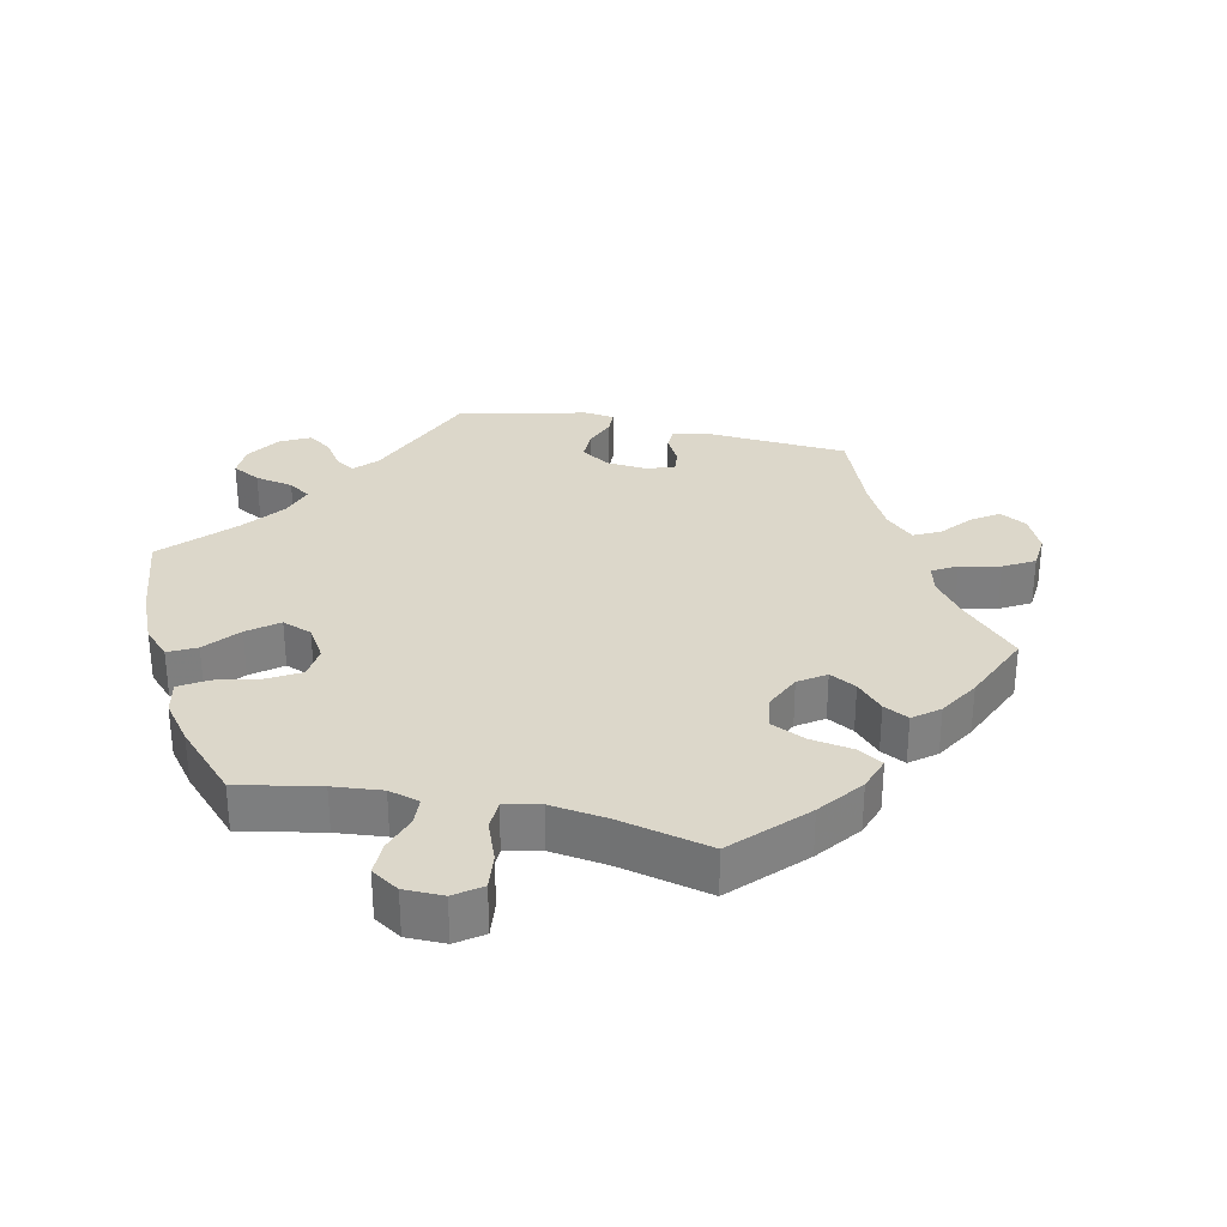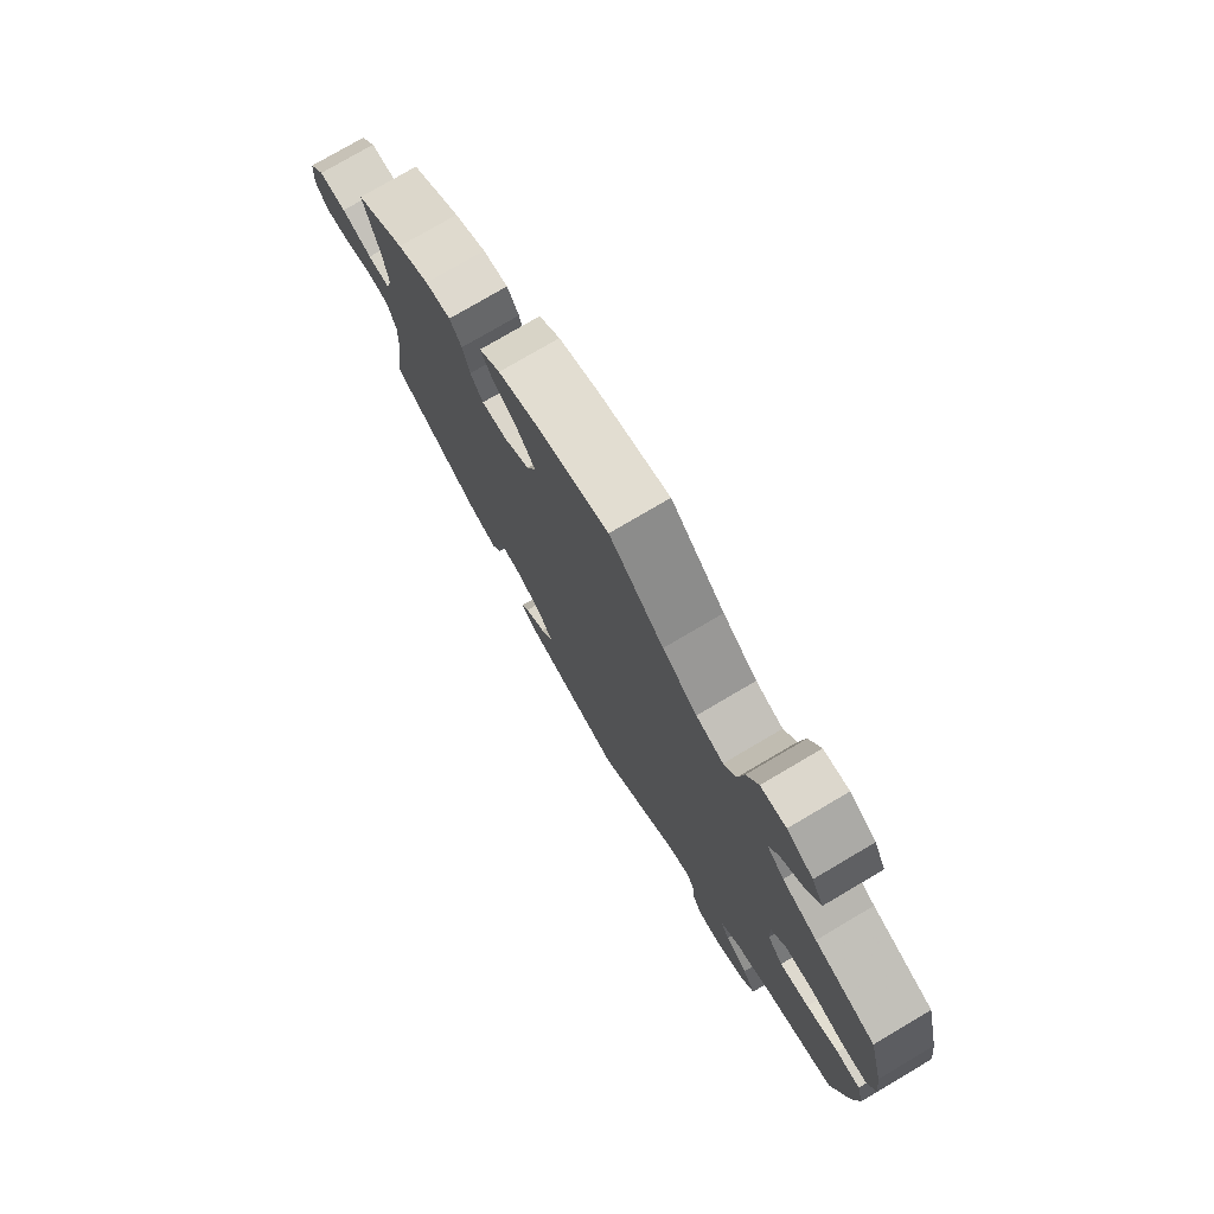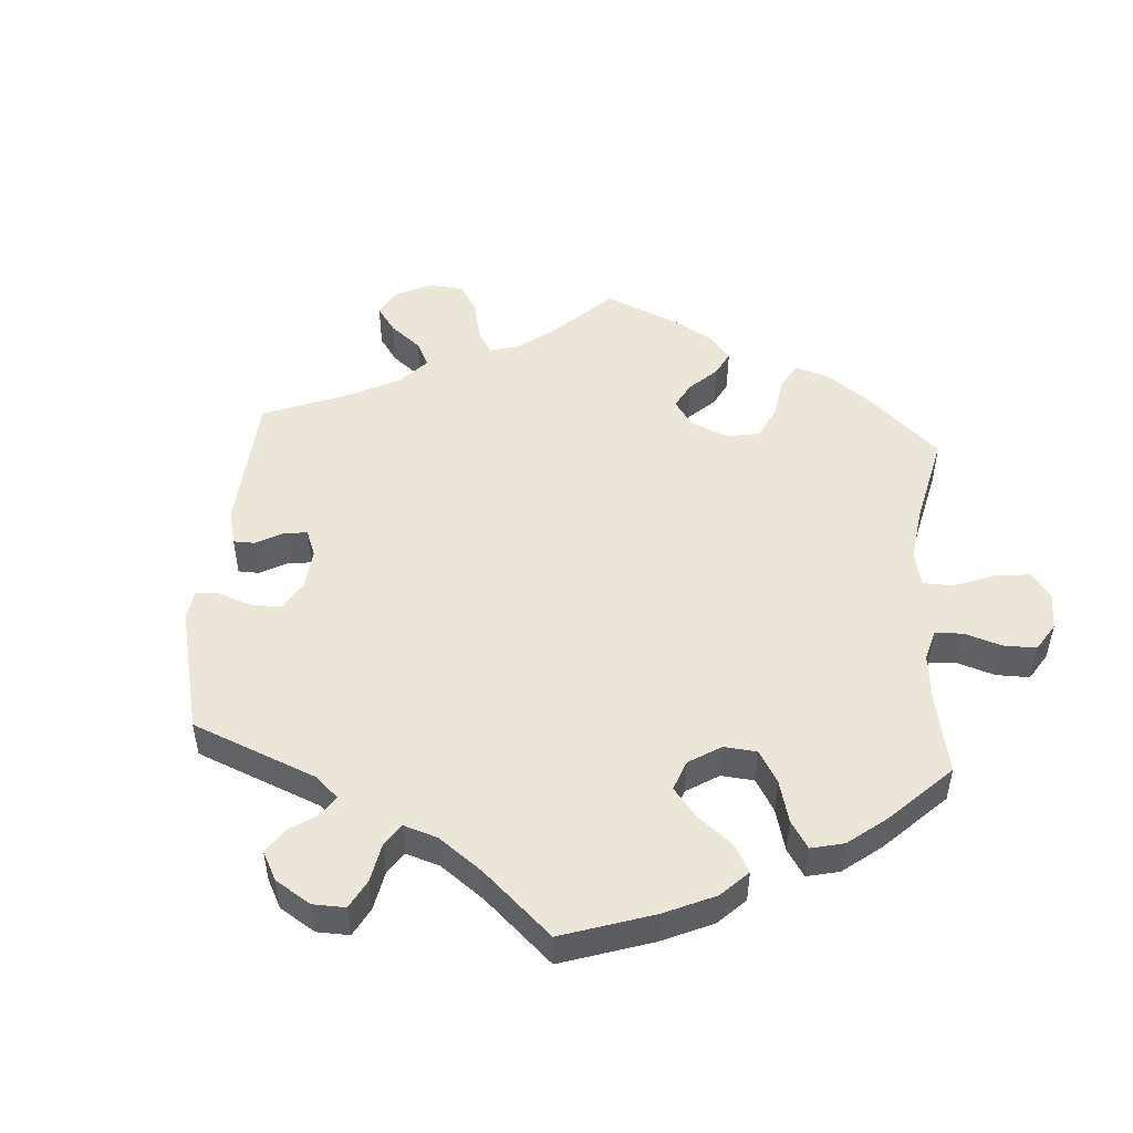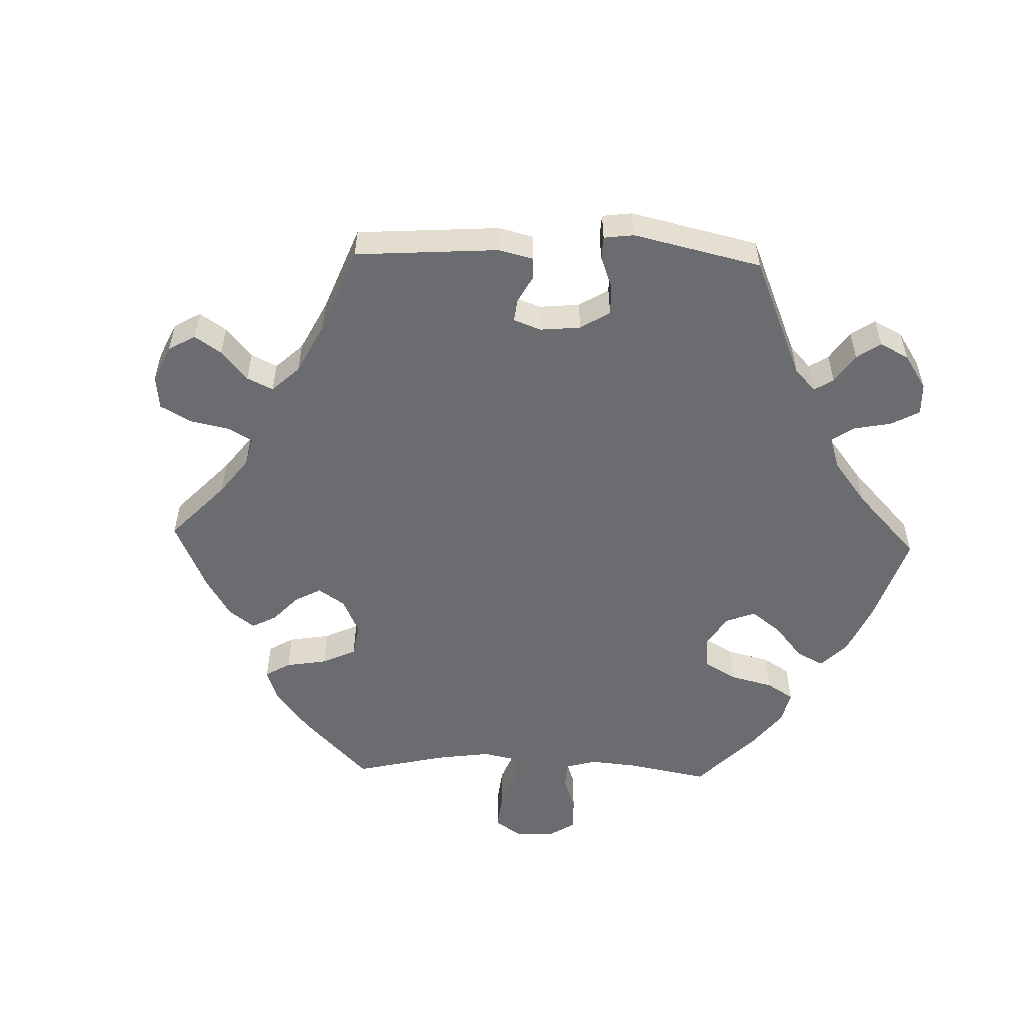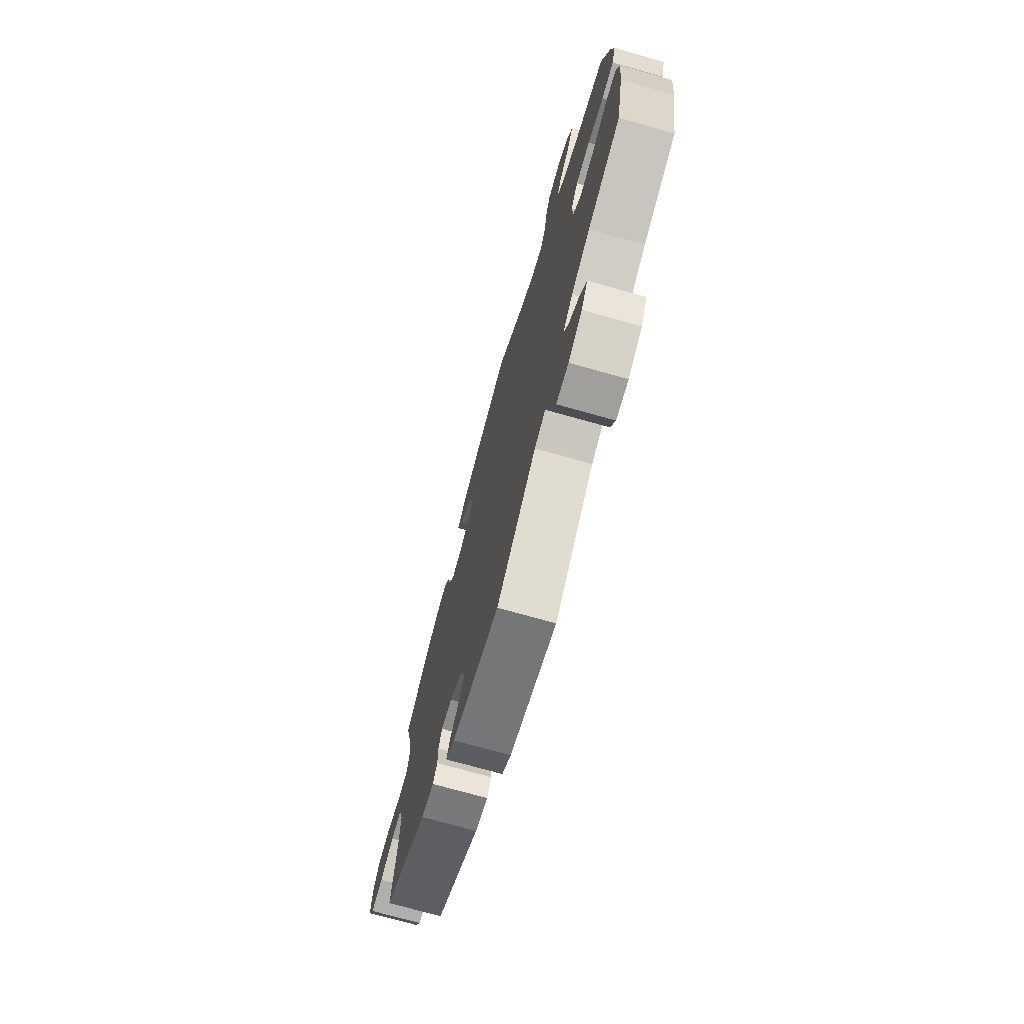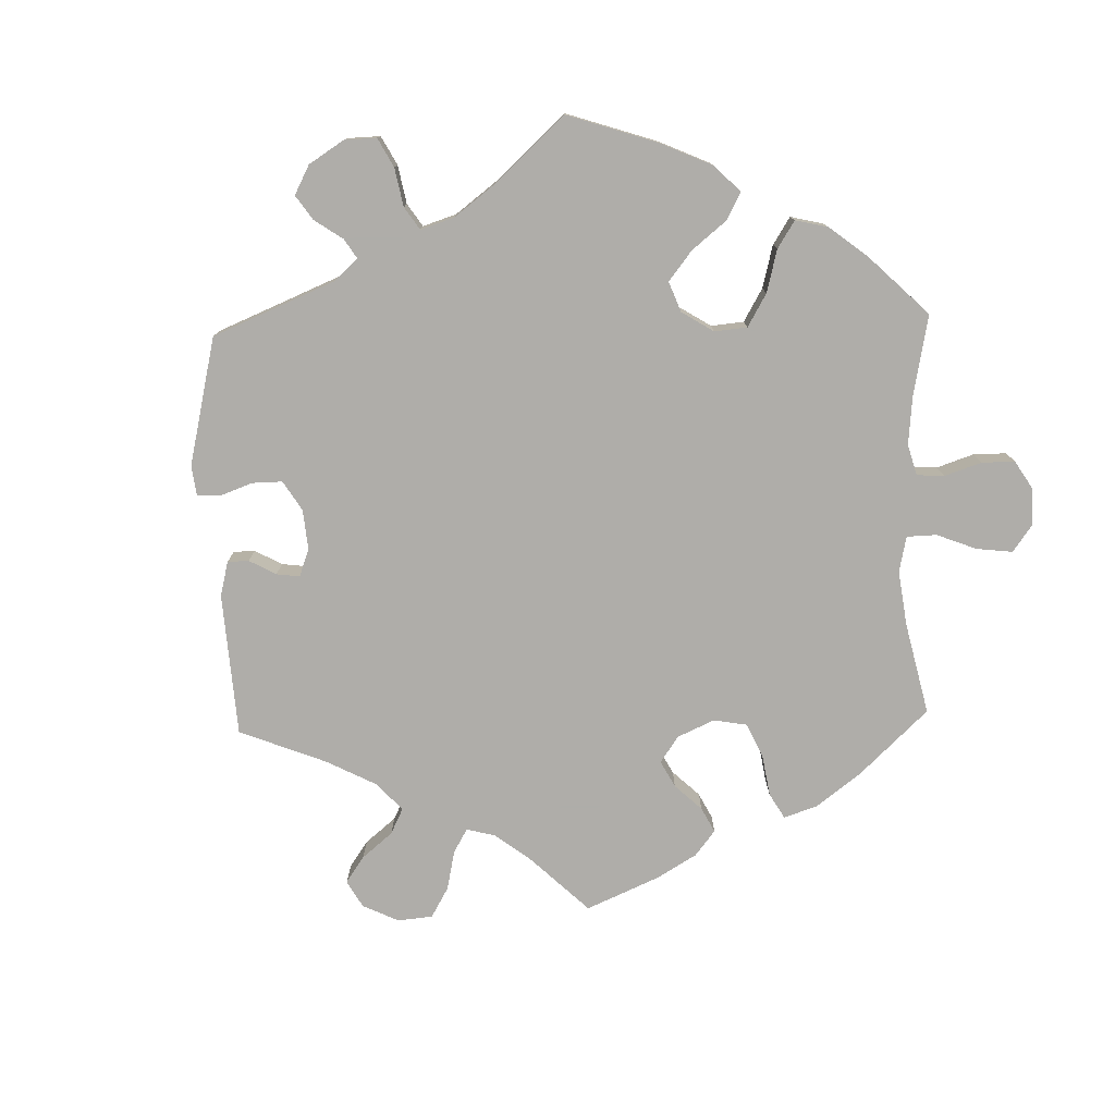
<metadata>
{"format":"obj","ext":"obj","renderer":"f3d","projection":"perspective","resolution":1024,"background":"white","views":[{"elev":30.5,"azim":-17.5,"up":"+Y"},{"elev":76.9,"azim":-120.5,"up":"+Z"},{"elev":49.3,"azim":-115.8,"up":"+Y"},{"elev":-53.7,"azim":148.2,"up":"+Y"},{"elev":-73.5,"azim":-105.7,"up":"+Z"},{"elev":-77.2,"azim":-118.2,"up":"+Y"}]}
</metadata>
<code>
v -0.382 0.07 0.582
v 0.537 0.07 -0.31
v 0.499 0.07 0.122
v -0.295 0.07 -0.608
v -0.418 0.07 0.351
v 0.529 0.07 -0.027
v 0.378 0.07 0.417
v 0.235 0.07 0.471
v -0.106 0.07 0.521
v 0.516 0.07 -0.168
v 0.354 0.07 -0.432
v -0.377 0.07 -0.537
v 0.269 0.07 -0.339
v -0.404 0.07 -0.351
v 0.283 0.07 -0.372
v -0.351 0.07 -0.579
v 0 0.07 -0.62
v -0.226 0.07 -0.566
v 0 0.07 0.62
v -0.364 0.07 -0.019
v 0.44 0.07 0.382
v -0.515 0.07 -0.025
v 0.193 0.07 -0.562
v 0.537 0.07 0.31
v 0.173 0.07 -0.469
v 0.138 0.07 0.579
v 0.554 0.07 0.078
v 0.511 0.07 0.078
v -0.576 0.07 -0.082
v -0.563 0.07 0.064
v 0.23 0.07 -0.534
v -0.282 0.07 0.607
v 0.225 0.07 -0.346
v 0.216 0.07 0.546
v -0.562 0.07 -0.027
v -0.405 0.07 0.538
v -0.335 0.07 0.455
v -0.222 0.07 -0.513
v -0.514 0.07 0.062
v 0.293 0.07 0.333
v -0.328 0.07 -0.383
v -0.537 0.07 -0.31
v 0.257 0.07 0.51
v -0.35 0.07 0.382
v -0.537 0.07 0.31
v -0.331 0.07 0.612
v 0.667 0.07 0.097
v -0.362 0.07 0.039
v 0.301 0.07 -0.447
v 0.22 0.07 0.298
v -0.379 0.07 0.494
v 0.284 0.07 -0.419
v -0.245 0.07 -0.606
v -0.206 0.07 -0.482
v 0.679 0.07 -0.049
v 0.306 0.07 0.388
v -0.351 0.07 -0.495
v -0.391 0.07 0.08
v 0.174 0.07 -0.382
v 0.63 0.07 -0.045
v -0.306 0.07 -0.456
v 0.329 0.07 0.424
v -0.316 0.07 0.417
v -0.395 0.07 -0.057
v 0.185 0.07 0.43
v 0.214 0.07 -0.503
v 0.573 0.07 -0.024
v -0.449 0.07 0.08
v -0.568 0.07 0.186
v 0.512 0.07 -0.082
v 0.703 0.07 -0.008
v -0.288 0.07 -0.419
v 0.508 0.07 0.192
v -0.26 0.07 0.556
v -0.567 0.07 -0.167
v -0.173 0.07 0.469
v -0.25 0.07 0.491
v -0.161 0.07 -0.496
v -0.226 0.07 0.452
v 0.152 0.07 0.383
v 0.698 0.07 0.053
v 0.269 0.07 0.294
v -0.452 0.07 -0.049
v 0.613 0.07 0.097
v -0.578 0.07 0.113
v 0.17 0.07 0.334
v 0.149 0.07 -0.429
v -0.382 -0 0.582
v 0.537 -0 -0.31
v 0.499 -0 0.122
v -0.295 -0 -0.608
v -0.418 -0 0.351
v 0.529 -0 -0.027
v 0.378 -0 0.417
v 0.235 -0 0.471
v -0.106 -0 0.521
v 0.516 -0 -0.168
v 0.354 -0 -0.432
v -0.377 -0 -0.537
v 0.269 -0 -0.339
v -0.404 -0 -0.351
v 0.283 -0 -0.372
v -0.351 -0 -0.579
v 0 -0 -0.62
v -0.226 -0 -0.566
v 0 -0 0.62
v -0.364 -0 -0.019
v 0.44 -0 0.382
v -0.515 -0 -0.025
v 0.193 -0 -0.562
v 0.537 -0 0.31
v 0.173 -0 -0.469
v 0.138 -0 0.579
v 0.554 -0 0.078
v 0.511 -0 0.078
v -0.576 -0 -0.082
v -0.563 -0 0.064
v 0.23 -0 -0.534
v -0.282 -0 0.607
v 0.225 -0 -0.346
v 0.216 -0 0.546
v -0.562 -0 -0.027
v -0.405 -0 0.538
v -0.335 -0 0.455
v -0.222 -0 -0.513
v -0.514 -0 0.062
v 0.293 -0 0.333
v -0.328 -0 -0.383
v -0.537 -0 -0.31
v 0.257 -0 0.51
v -0.35 -0 0.382
v -0.537 -0 0.31
v -0.331 -0 0.612
v 0.667 -0 0.097
v -0.362 -0 0.039
v 0.301 -0 -0.447
v 0.22 -0 0.298
v -0.379 -0 0.494
v 0.284 -0 -0.419
v -0.245 -0 -0.606
v -0.206 -0 -0.482
v 0.679 -0 -0.049
v 0.306 -0 0.388
v -0.351 -0 -0.495
v -0.391 -0 0.08
v 0.174 -0 -0.382
v 0.63 -0 -0.045
v -0.306 -0 -0.456
v 0.329 -0 0.424
v -0.316 -0 0.417
v -0.395 -0 -0.057
v 0.185 -0 0.43
v 0.214 -0 -0.503
v 0.573 -0 -0.024
v -0.449 -0 0.08
v -0.568 -0 0.186
v 0.512 -0 -0.082
v 0.703 -0 -0.008
v -0.288 -0 -0.419
v 0.508 -0 0.192
v -0.26 -0 0.556
v -0.567 -0 -0.167
v -0.173 -0 0.469
v -0.25 -0 0.491
v -0.161 -0 -0.496
v -0.226 -0 0.452
v 0.152 -0 0.383
v 0.698 -0 0.053
v 0.269 -0 0.294
v -0.452 -0 -0.049
v 0.613 -0 0.097
v -0.578 -0 0.113
v 0.17 -0 0.334
v 0.149 -0 -0.429
f 21 24 73
f 7 21 73 3
f 40 56 62 7
f 82 40 7 3
f 50 82 3 28
f 86 50 28
f 34 43 8 65
f 34 65 80
f 9 19 26 34
f 76 9 34 80
f 79 76 80 86
f 46 32 74 77
f 46 77 79
f 1 46 79
f 37 51 36 1
f 63 37 1 79
f 44 63 79 86
f 85 69 45 5
f 68 39 30 85
f 58 68 85 5
f 48 58 5 44
f 29 35 22 83
f 29 83 64
f 14 42 75 29
f 41 14 29 64
f 72 41 64 20
f 16 12 57 61
f 16 61 72
f 4 16 72
f 38 18 53 4
f 54 38 4 72
f 78 54 72 20
f 25 66 31 23
f 87 25 23 17
f 59 87 17 78
f 11 49 52 15
f 10 2 11 15
f 70 10 15 13
f 6 70 13 33
f 71 55 60 67
f 71 67 6
f 81 71 6
f 27 84 47 81
f 28 27 81 6
f 20 48 44 86
f 59 78 20 86
f 33 59 86
f 28 6 33 86
f 160 111 108
f 90 160 108 94
f 94 149 143 127
f 90 94 127 169
f 115 90 169 137
f 115 137 173
f 152 95 130 121
f 167 152 121
f 121 113 106 96
f 167 121 96 163
f 173 167 163 166
f 164 161 119 133
f 166 164 133
f 166 133 88
f 88 123 138 124
f 166 88 124 150
f 173 166 150 131
f 92 132 156 172
f 172 117 126 155
f 92 172 155 145
f 131 92 145 135
f 170 109 122 116
f 151 170 116
f 116 162 129 101
f 151 116 101 128
f 107 151 128 159
f 148 144 99 103
f 159 148 103
f 159 103 91
f 91 140 105 125
f 159 91 125 141
f 107 159 141 165
f 110 118 153 112
f 104 110 112 174
f 165 104 174 146
f 102 139 136 98
f 102 98 89 97
f 100 102 97 157
f 120 100 157 93
f 154 147 142 158
f 93 154 158
f 93 158 168
f 168 134 171 114
f 93 168 114 115
f 173 131 135 107
f 173 107 165 146
f 173 146 120
f 173 120 93 115
f 73 160 90 3
f 3 90 115 28
f 28 115 114 27
f 27 114 171 84
f 84 171 134 47
f 47 134 168 81
f 81 168 158 71
f 71 158 142 55
f 55 142 147 60
f 60 147 154 67
f 67 154 93 6
f 6 93 157 70
f 70 157 97 10
f 10 97 89 2
f 2 89 98 11
f 11 98 136 49
f 49 136 139 52
f 52 139 102 15
f 15 102 100 13
f 13 100 120 33
f 33 120 146 59
f 59 146 174 87
f 87 174 112 25
f 25 112 153 66
f 66 153 118 31
f 31 118 110 23
f 23 110 104 17
f 17 104 165 78
f 78 165 141 54
f 54 141 125 38
f 38 125 105 18
f 18 105 140 53
f 53 140 91 4
f 4 91 103 16
f 16 103 99 12
f 12 99 144 57
f 57 144 148 61
f 61 148 159 72
f 72 159 128 41
f 41 128 101 14
f 14 101 129 42
f 42 129 162 75
f 75 162 116 29
f 29 116 122 35
f 35 122 109 22
f 22 109 170 83
f 83 170 151 64
f 64 151 107 20
f 20 107 135 48
f 48 135 145 58
f 58 145 155 68
f 68 155 126 39
f 39 126 117 30
f 30 117 172 85
f 85 172 156 69
f 69 156 132 45
f 45 132 92 5
f 5 92 131 44
f 44 131 150 63
f 63 150 124 37
f 37 124 138 51
f 51 138 123 36
f 36 123 88 1
f 1 88 133 46
f 46 133 119 32
f 32 119 161 74
f 74 161 164 77
f 77 164 166 79
f 79 166 163 76
f 76 163 96 9
f 9 96 106 19
f 19 106 113 26
f 26 113 121 34
f 34 121 130 43
f 43 130 95 8
f 8 95 152 65
f 65 152 167 80
f 80 167 173 86
f 86 173 137 50
f 50 137 169 82
f 82 169 127 40
f 40 127 143 56
f 56 143 149 62
f 62 149 94 7
f 7 94 108 21
f 21 108 111 24
f 24 111 160 73

</code>
